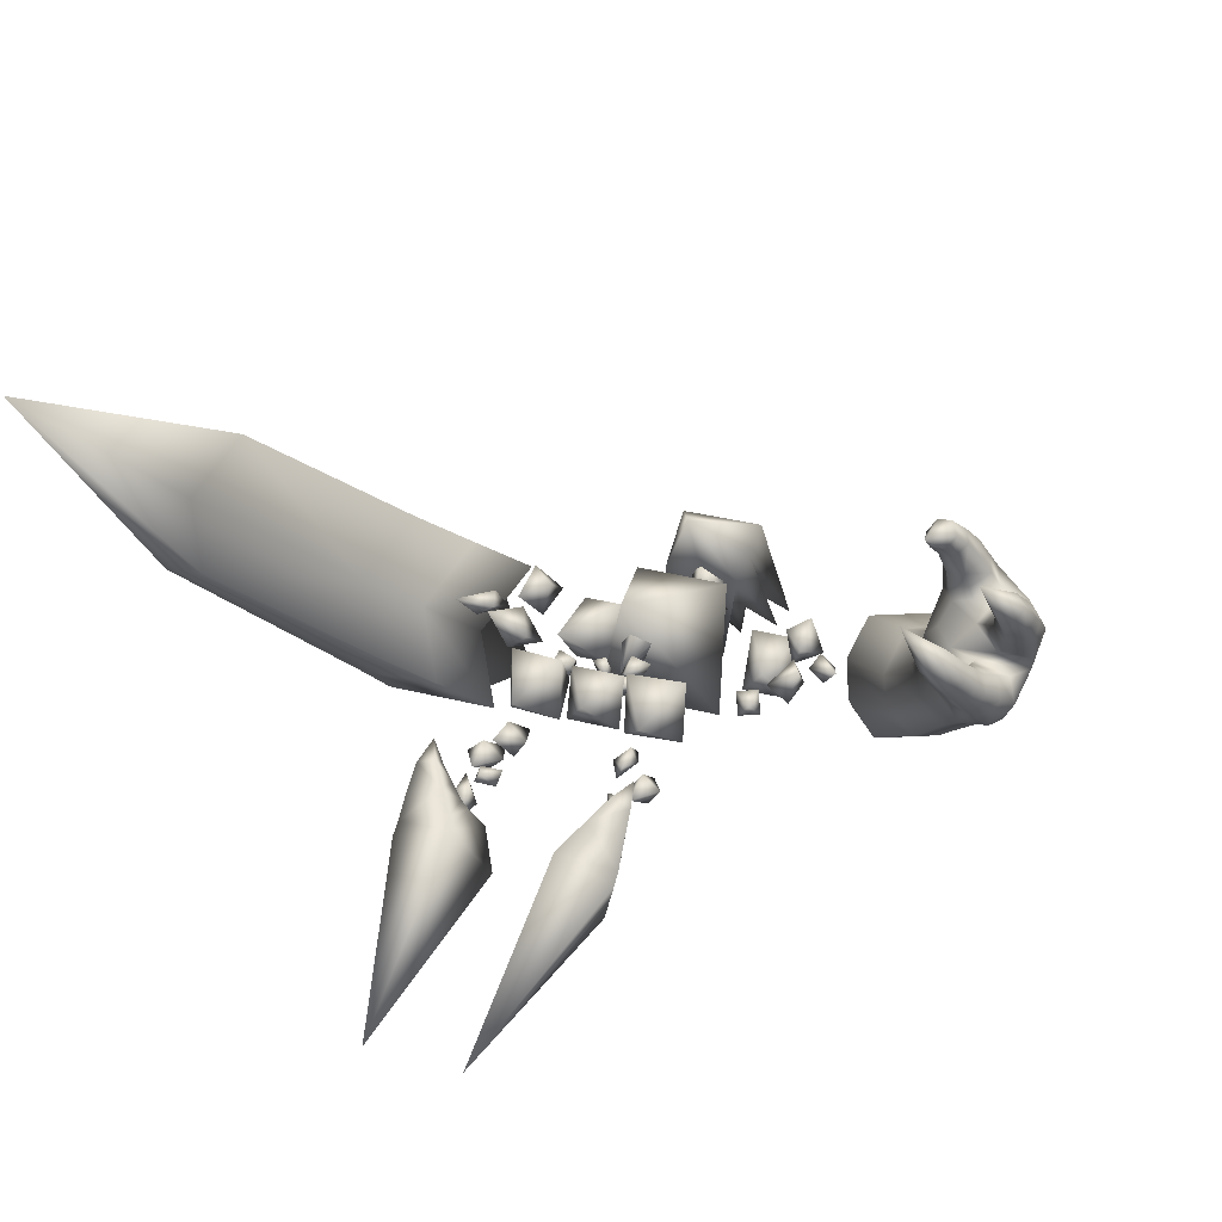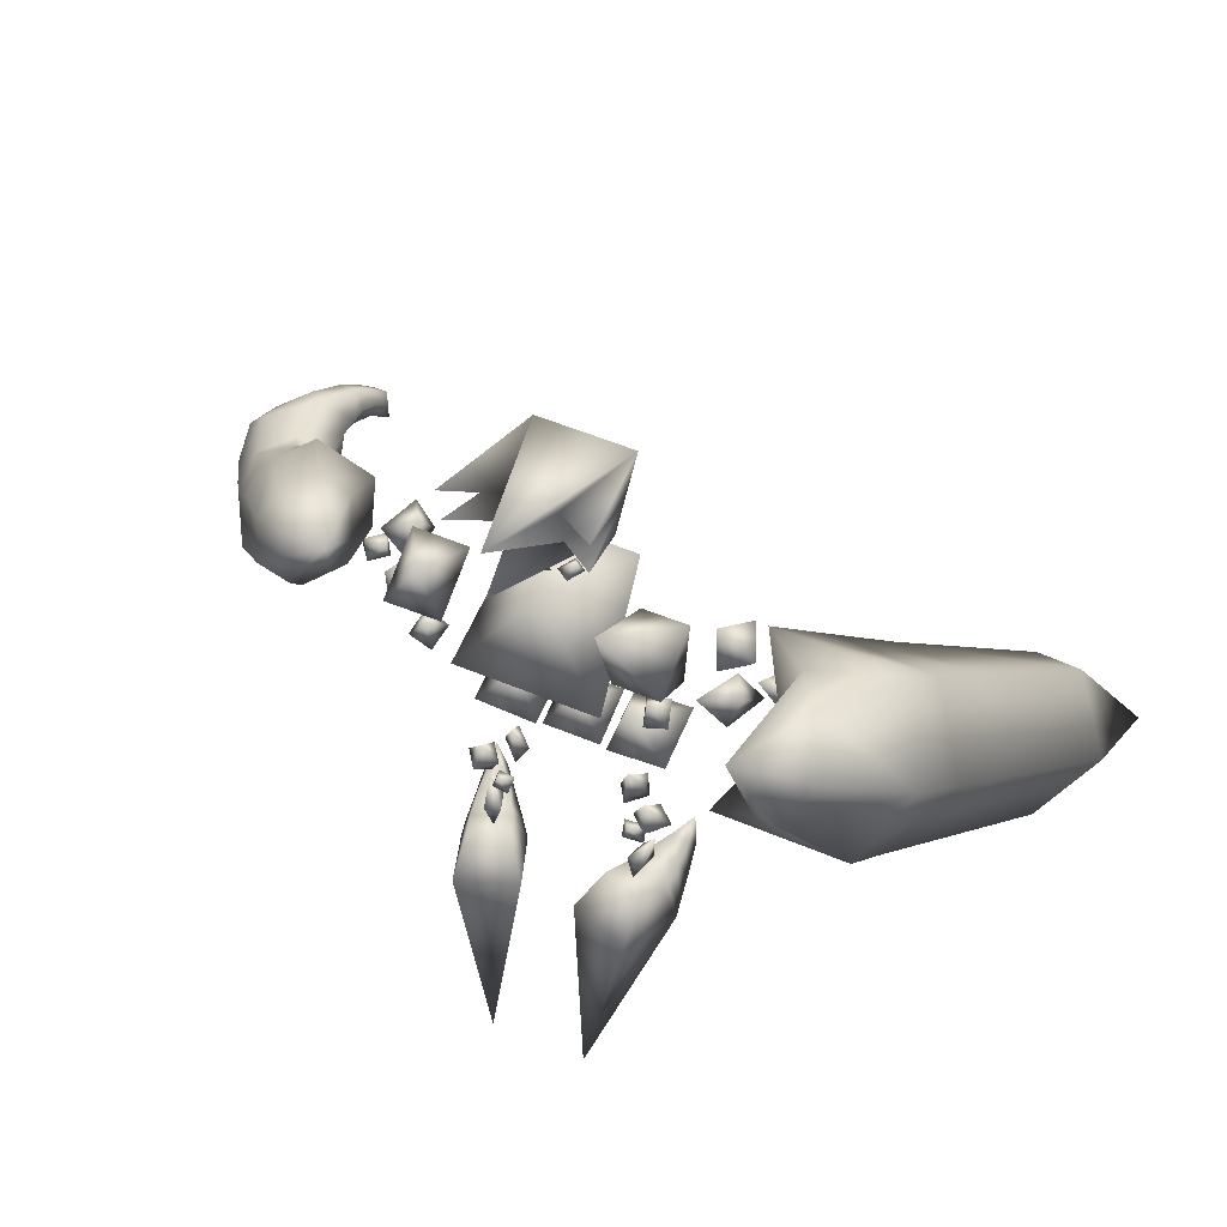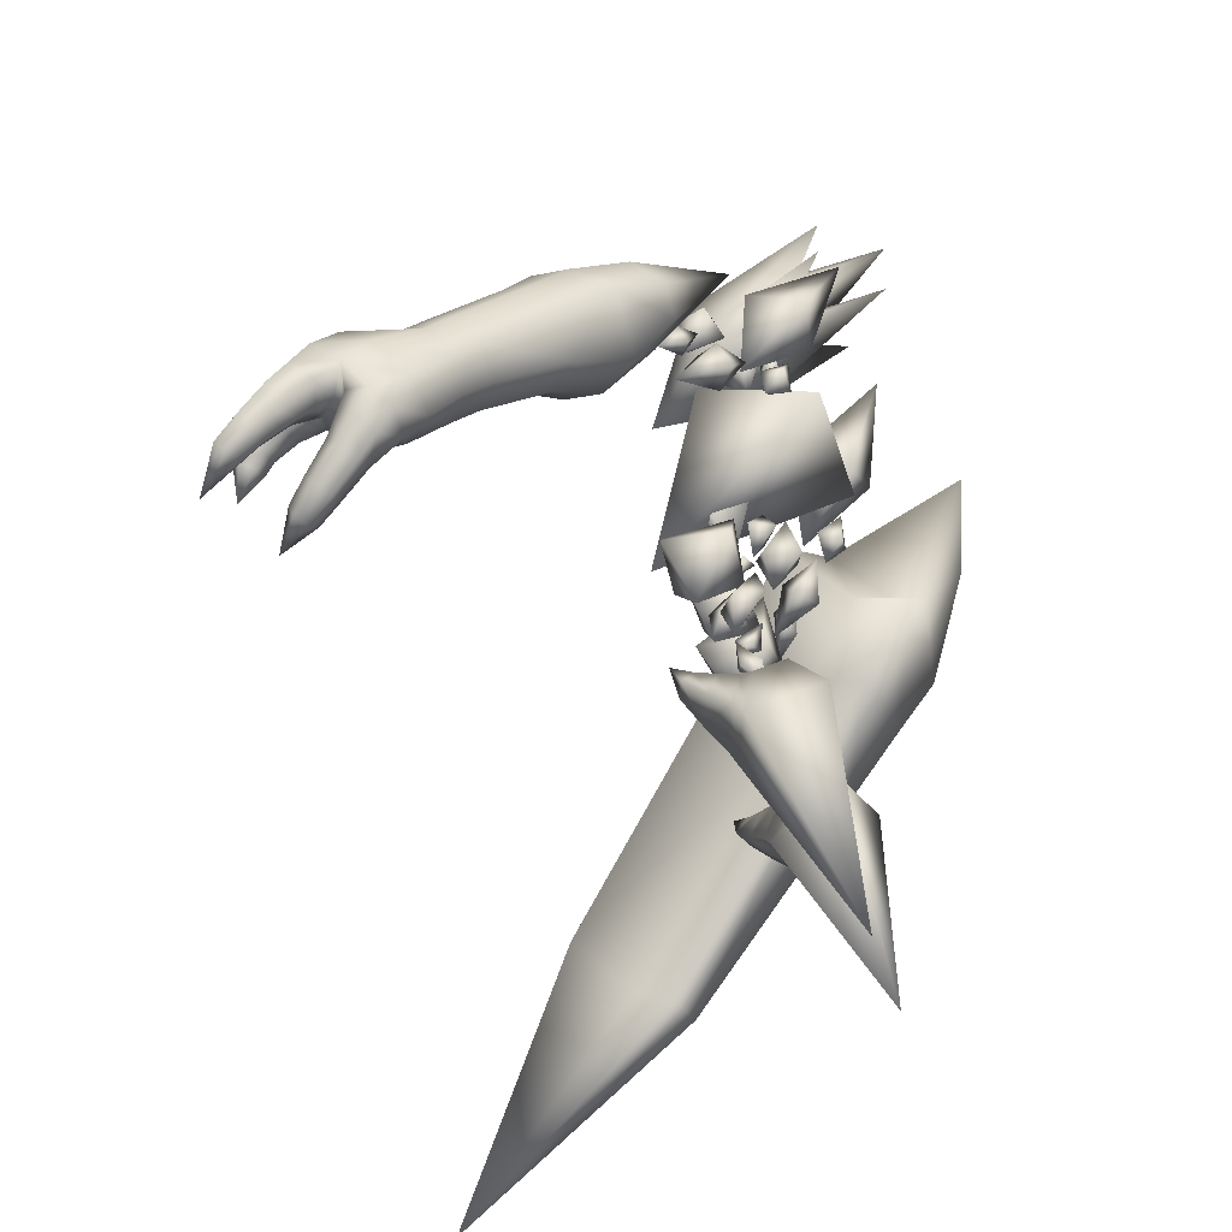
<metadata>
{"format":"obj","ext":"obj","renderer":"f3d","projection":"perspective","resolution":1024,"background":"white","views":[{"elev":30.1,"azim":21.2,"up":"+Z"},{"elev":55.4,"azim":-156.4,"up":"+Y"},{"elev":-45.2,"azim":107.0,"up":"+Y"}]}
</metadata>
<code>
v  -9.266 66.57 14.28
v  -11.31 60.9 16.17
v  -8.694 58.43 14.05
v  -10.91 55.31 18.56
v  -7.333 60.36 16.03
v  -10.38 60.36 19.12
v  -10.71 62.83 20.77
v  -14.93 71.6 14.3
v  -14.93 72.76 24.82
v  -8.323 81.11 15.49
v  -5.543 71.09 25.42
v  -5.543 69.93 14.91
v  -13.25 52.31 14.88
v  -13.63 59.33 9.998
v  -16.32 57.54 14.07
v  -12.83 64.3 11.58
v  -13.43 57.28 16.74
v  -10.74 59.07 12.67
v  -10.6 56.33 11.48
v  -12.32 50.9 13.11
v  -9.217 52.36 12.04
v  -11.15 50.36 15.13
v  -8.882 54.25 13.98
v  -11.99 52.79 15.06
v  -13.52 50.71 14.64
v  -10.32 47.38 11.66
v  -11.38 47.28 14.96
v  -11.46 43.28 11.13
v  -13.54 46.25 14.14
v  -12.92 46.97 11.15
v  -7.935 0 -0
v  -4.341 39.23 5.359
v  -14.13 39.23 1.796
v  -14.12 45.04 7.385
v  -15.7 42.46 11.73
v  -18.07 33.19 12.82
v  -8.411 33.19 16.34
v  -9.425 35.1 17.45
v  -11.82 37.94 19.99
v  -12.09 42.65 18.09
v  -10.55 42.26 15.53
v  -7.947 45.04 9.63
v  -18.01 35.1 14.33
v  -17.8 37.94 17.81
v  -9.53 42.46 13.98
v  -16.38 42.65 16.53
v  -15.91 42.26 13.58
v  -16.4 43.71 19.69
v  -14.1 43.71 20.53
v  -16.44 45.64 23.37
v  -14.31 41.45 22.54
v  -17.54 41.45 21.37
v  -18.55 100.9 11.09
v  -19.76 112.2 0.0752
v  -19.76 116.9 9.558
v  -12.33 127.9 -3.832
v  -12.22 114.4 11.12
v  -12.22 109.7 1.638
v  -16.12 103.3 4.326
v  -15.56 97.44 4.282
v  -14.54 99.19 7.91
v  -18 95.64 7.641
v  -18.08 100.6 8.218
v  -19.1 98.85 4.59
v  -20.91 99.91 9.639
v  -21.49 94.15 13.56
v  -24.37 99.61 16.05
v  -27.52 91.7 18.67
v  -26.53 98.89 12.53
v  -25.2 94.56 10.55
v  -25.34 99.87 17.72
v  -27.41 106.6 14.06
v  -25 106.9 20.26
v  -21.55 110.9 14.31
v  -21.31 104.7 18.37
v  -22.69 104.4 12.17
v  -33.78 92.31 19.52
v  -29.17 98.76 18.74
v  -28.16 95.74 17.31
v  -27.57 100.7 15.06
v  -31.01 95.01 15.58
v  -32.02 98.03 17.02
v  9.266 66.57 14.28
v  8.694 58.43 14.05
v  11.31 60.9 16.17
v  7.333 60.36 16.03
v  10.91 55.31 18.56
v  10.38 60.36 19.12
v  10.71 62.83 20.77
v  14.93 72.76 24.82
v  14.93 71.6 14.3
v  5.543 71.09 25.42
v  8.323 81.11 15.49
v  5.543 69.93 14.91
v  13.25 52.31 14.88
v  16.32 57.54 14.07
v  13.63 59.33 9.998
v  13.43 57.28 16.74
v  12.83 64.3 11.58
v  10.74 59.07 12.67
v  10.6 56.33 11.48
v  9.217 52.36 12.04
v  12.32 50.9 13.11
v  8.882 54.25 13.98
v  11.15 50.36 15.13
v  11.99 52.79 15.06
v  13.52 50.71 14.64
v  11.38 47.28 14.96
v  10.32 47.38 11.66
v  13.54 46.25 14.14
v  11.46 43.28 11.13
v  12.92 46.97 11.15
v  7.935 0 -0
v  14.13 39.23 1.796
v  4.341 39.23 5.359
v  18.07 33.19 12.82
v  15.7 42.46 11.73
v  14.12 45.04 7.385
v  8.411 33.19 16.34
v  9.425 35.1 17.45
v  10.55 42.26 15.53
v  12.09 42.65 18.09
v  11.82 37.94 19.99
v  7.947 45.04 9.63
v  17.8 37.94 17.81
v  18.01 35.1 14.33
v  9.53 42.46 13.98
v  15.91 42.26 13.58
v  16.38 42.65 16.53
v  16.4 43.71 19.69
v  16.44 45.64 23.37
v  14.1 43.71 20.53
v  14.31 41.45 22.54
v  17.54 41.45 21.37
v  18.55 100.9 11.09
v  19.76 116.9 9.558
v  19.76 112.2 0.0752
v  12.22 114.4 11.12
v  12.33 127.9 -3.832
v  12.22 109.7 1.638
v  16.12 103.3 4.326
v  14.54 99.19 7.91
v  15.56 97.44 4.282
v  18.08 100.6 8.218
v  18 95.64 7.641
v  19.1 98.85 4.59
v  20.91 99.91 9.639
v  24.37 99.61 16.05
v  21.49 94.15 13.56
v  26.53 98.89 12.53
v  27.52 91.7 18.67
v  25.2 94.56 10.55
v  25.34 99.87 17.72
v  25 106.9 20.26
v  27.41 106.6 14.06
v  21.31 104.7 18.37
v  21.55 110.9 14.31
v  22.69 104.4 12.17
v  33.78 92.31 19.52
v  28.16 95.74 17.31
v  29.17 98.76 18.74
v  31.01 95.01 15.58
v  27.57 100.7 15.06
v  32.02 98.03 17.02
v  -0 65.38 21.1
v  -4.516 70.38 15.08
v  -4.516 72.71 23.8
v  -0 77.71 17.79
v  4.516 72.71 23.8
v  4.516 70.38 15.08
v  2.579 77.78 20.8
v  0.6462 80.97 18.5
v  2.304 81.89 21.93
v  3.194 85.46 18.31
v  5.248 82.74 20.52
v  3.59 81.82 17.08
v  -0.9309 90.76 13.29
v  0.0902 86.73 11.01
v  2.831 85.65 14.75
v  -0.5135 81.64 14.94
v  -0.1626 86.8 15.18
v  -3.083 86.54 13.59
v  0.1576 82.18 17.45
v  -3.391 92.82 19.8
v  -0.4551 89.79 23.04
v  3.703 91.15 21
v  0.7665 96.3 14.14
v  -3.353 85.26 17.33
v  -4.91 82.74 19.02
v  -3.722 83.29 15.52
v  -1.881 80.2 18.49
v  -1.398 83.42 16.51
v  -2.586 82.87 20
v  0 82.79 30.48
v  10.89 101.5 0.98
v  -10.89 101.5 0.98
v  0 115.7 6.51
v  -8.137 112.1 20.56
v  8.137 112.1 20.56
v  -6.689 122.1 15.49
v  -6.988 127.3 18.25
v  -0 114.7 30.01
v  -0 145.6 -9.197
v  -4.004 131.5 5.59
v  -0 134 2.975
v  -3.575 137.8 5.263
v  -7.32 133.1 21.3
v  -10.07 135.8 -0.2956
v  -0 133.1 21.3
v  -10.38 142.1 -0.6229
v  -0 122.1 15.49
v  -0 135.4 -8.732
v  6.988 127.3 18.25
v  6.689 122.1 15.49
v  4.004 131.5 5.59
v  3.575 137.8 5.263
v  7.32 133.1 21.3
v  10.07 135.8 -0.2956
v  10.38 142.1 -0.6229
v  4.932 122.7 9.257
v  2.516 120.3 11.7
v  1.634 120.2 8.992
v  0.4158 115.8 11
v  2.579 117.8 8.593
v  3.462 117.9 11.3
v  1.742 127.7 15.62
v  -2.178 123.1 15.04
v  2.199 123.2 11.8
v  0.7506 116.6 14.21
v  4.753 120.6 14.7
v  0.3766 120.5 17.94
v  -1.954 116.4 10.79
v  -2.698 119.3 11.92
v  -1.14 119.1 9.541
v  -3.744 121.8 9.366
v  -3.101 119.2 8.076
v  -4.659 119.4 10.46
v  55.17 86.72 31.43
v  56.36 84.66 25.41
v  60.58 77.36 29.89
v  59.24 79.67 33.91
v  47.07 71.83 33.91
v  48.41 69.51 29.89
v  40.5 76.4 25.41
v  39.31 78.46 31.43
v  58.63 73.14 25.87
v  54.27 80.7 19.39
v  44.98 76.23 19.39
v  53.03 69.09 25.87
v  50.69 86.89 37.45
v  54.62 80.39 39.93
v  49.02 76.34 39.93
v  41.41 82.42 37.45
v  49.09 93.22 22.88
v  50.36 91.01 18.45
v  38.88 85.07 18.45
v  37.61 87.28 22.88
v  48.35 86.91 14.02
v  43.44 84.76 14.02
v  39.62 91.38 27.31
v  44.53 93.53 27.31
v  33.05 105.5 8.647
v  66.49 67.05 38.28
v  64.99 69.65 42.06
v  53.42 63.63 41.72
v  54.92 61.09 37.81
v  59.41 60.61 34.32
v  64.37 62.99 34.42
v  60.21 70.37 45.79
v  55.28 67.67 45.63
v  67.3 65.42 39.54
v  65.61 68.41 43.44
v  54.24 62.17 43.62
v  56.02 59.17 39.42
v  60.69 58.56 35.96
v  65.48 60.95 35.94
v  60.8 69.41 47.3
v  55.89 66.62 47.22
v  66.23 67.17 44.82
v  68.11 63.79 40.79
v  71.63 59.56 46.81
v  69.59 65.45 52.23
v  57.12 57.25 41.03
v  55.06 60.72 45.51
v  56.4 57.79 50.91
v  59.1 52.71 46.16
v  66.59 58.9 37.46
v  61.96 56.5 37.6
v  63.87 51.43 41.13
v  69.72 53.35 42
v  56.5 65.56 48.82
v  61.4 68.45 48.81
v  61.95 67.03 57.96
v  57.53 62.59 56.19
v  65.62 51.7 51.88
v  70.66 51.86 50.23
v  69.49 49.13 51.69
v  65.41 49.68 52.5
v  71.93 50.23 46.75
v  70.54 47.01 48.96
v  68.99 47.93 44.02
v  67.91 45.34 46.52
v  64.19 47.85 44.25
v  63.97 45.97 46.56
v  61.46 49.76 48.5
v  62.1 48.16 49.79
v  65.21 47.66 53.12
v  68.32 46.4 53.15
v  67.22 44.43 54.97
v  64.39 45.69 54.88
v  69.15 43.79 51.17
v  67.94 42.03 53.14
v  66.83 42.74 49.02
v  65.8 41.03 51.15
v  63.76 44.09 48.88
v  62.99 42.33 51.02
v  62.74 46.56 51.08
v  62.2 44.67 52.95
v  63.58 43.72 56.63
v  66.12 42.47 56.8
v  63.86 40.39 59.54
v  61.96 42.03 58.92
v  66.72 40.26 55.11
v  64.14 37.9 58.65
v  64.76 39.31 53.29
v  62.53 37.04 57.13
v  62.23 40.57 53.15
v  60.63 38.68 56.5
v  61.65 42.78 54.82
v  60.35 41.17 57.4
v  57.69 38.39 63.09
v  66.74 58.44 58.05
v  70.57 60.96 57.82
v  71.56 57.36 59.53
v  67.89 55.81 59.44
v  73.62 59.17 54.42
v  74.27 55.59 56.81
v  72.92 55.06 50.17
v  73.34 52.36 53.46
v  68.43 53.25 52.69
v  69.35 51.19 54.52
v  64.4 55.4 55.66
v  66.16 53.13 57.01
v  69.04 53.18 60.82
v  72.55 53.76 61.24
v  72.54 51.49 62.86
v  69.4 50.97 62.48
v  74.91 52 59.21
v  74.65 49.91 61.03
v  73.77 49.66 56.75
v  73.63 47.82 58.83
v  70.26 49.12 56.34
v  70.48 47.33 58.46
v  67.92 50.86 58.37
v  68.38 48.89 60.28
v  69.75 48.77 64.14
v  72.52 49.22 64.47
v  71.72 46.15 67.03
v  69.29 46.4 66.26
v  74.39 47.83 62.86
v  73.44 44.33 66.2
v  73.49 45.99 60.92
v  72.73 42.76 64.59
v  70.71 45.53 60.58
v  70.31 43.01 63.81
v  68.85 46.92 62.19
v  68.59 44.83 64.65
v  67.68 40.86 70.12
v  60.12 57.92 56.99
v  57.52 61.78 59.52
v  59.49 58.11 59.24
v  60.68 64.96 61.39
v  64.79 65.15 60.1
v  63.68 63.6 62.71
v  66.36 60.94 59.19
v  65.09 60.13 61.54
v  63.17 57.91 57.92
v  62.49 57.71 59.95
v  58.85 58.3 61.49
v  57.5 60.98 62.85
v  57.03 58.64 66.27
v  58 56.47 65.15
v  59.4 62.9 64.81
v  58.56 60.14 67.79
v  62.58 62.06 65.32
v  61.07 59.47 68.19
v  63.81 59.31 63.89
v  62.05 57.3 67.07
v  61.82 57.5 61.98
v  60.52 55.8 65.55
v  56.11 56.47 68.26
v  57.2 54.86 66.78
v  57.35 57.45 70.12
v  59.67 56.82 70.5
v  60.76 55.22 69.03
v  59.53 54.23 67.17
v  57.34 50.68 70.12
v  58.68 56.22 53.52
v  61.39 53.46 52.11
v  -34.51 85.26 6.604
v  -40.89 75.84 15.74
v  -47.17 84.7 24.41
v  -40.79 94.29 15.51
v  -27.94 94.45 -2.303
v  -35.17 101.1 -4.661
v  -48.04 94.68 -2.524
v  -50 88.31 3.779
v  -53.29 78.27 13.48
v  -40.12 110.5 -10.12
v  -44.28 118.6 -7.093
v  -54.01 107.5 3.228
v  -34.22 103.6 6.827
v  -41.31 108.8 2.065
v  -57.24 97.52 12.51
v  -60.53 87.32 21.98
v  -55.76 47.14 43.53
v  -70.52 21.52 83.04
v  -61.67 55.42 51.58
v  -63.03 48.57 42.2
v  -33.45 124.6 -12.58
v  -70.23 57.1 50.02
v  -34.51 102.5 25.18
v  -40.89 92.68 33.89
v  -27.94 112.1 16.68
v  -48.04 112.3 16.46
v  -35.17 114.9 10.24
v  -50 105.5 22.35
v  -53.29 95.12 31.63
v  -40.12 121 1.292
v  -55.76 62.83 60.44
v  -63.03 64.26 59.11
o Hedra011
g Hedra011
f 3 2 1
f 5 4 3
f 1 6 5
f 2 4 6
f 1 5 3
f 1 2 6
f 3 4 2
f 4 5 6
f 9 8 7
f 11 10 9
f 7 12 11
f 8 10 12
f 7 11 9
f 7 8 12
f 9 10 8
f 10 11 12
f 15 14 13
f 17 16 15
f 13 18 17
f 14 16 18
f 13 17 15
f 13 14 18
f 15 16 14
f 16 17 18
f 21 20 19
f 23 22 21
f 19 24 23
f 20 22 24
f 19 23 21
f 19 20 24
f 21 22 20
f 22 23 24
f 27 26 25
f 29 28 27
f 25 30 29
f 26 28 30
f 25 29 27
f 25 26 30
f 27 28 26
f 28 29 30
f 33 32 31
f 36 35 34 33
f 31 37 36
f 41 40 39 38
f 31 36 33
f 31 32 37
f 33 34 42 32
f 39 44 43 38
f 34 35 45 42
f 47 46 40 41
f 43 44 46 47
f 37 32 42 45
f 50 49 48
f 37 38 43 36
f 35 47 41 45
f 36 43 47 35
f 38 37 45 41
f 50 52 51
f 50 48 52
f 50 51 49
f 40 49 51 39
f 39 51 52 44
f 46 48 49 40
f 44 52 48 46
f 55 54 53
f 57 56 55
f 53 58 57
f 54 56 58
f 53 57 55
f 53 54 58
f 55 56 54
f 56 57 58
f 61 60 59
f 63 62 61
f 59 64 63
f 60 62 64
f 59 63 61
f 59 60 64
f 61 62 60
f 62 63 64
f 67 66 65
f 69 68 67
f 65 70 69
f 66 68 70
f 65 69 67
f 65 66 70
f 67 68 66
f 68 69 70
f 73 72 71
f 75 74 73
f 71 76 75
f 72 74 76
f 71 75 73
f 71 72 76
f 73 74 72
f 74 75 76
f 79 78 77
f 81 80 79
f 77 82 81
f 78 80 82
f 77 81 79
f 77 78 82
f 79 80 78
f 80 81 82
f 85 84 83
f 87 86 84
f 88 83 86
f 87 85 88
f 86 83 84
f 85 83 88
f 87 84 85
f 86 87 88
f 91 90 89
f 93 92 90
f 94 89 92
f 93 91 94
f 92 89 90
f 91 89 94
f 93 90 91
f 92 93 94
f 97 96 95
f 99 98 96
f 100 95 98
f 99 97 100
f 98 95 96
f 97 95 100
f 99 96 97
f 98 99 100
f 103 102 101
f 105 104 102
f 106 101 104
f 105 103 106
f 104 101 102
f 103 101 106
f 105 102 103
f 104 105 106
f 109 108 107
f 111 110 108
f 112 107 110
f 111 109 112
f 110 107 108
f 109 107 112
f 111 108 109
f 110 111 112
f 115 114 113
f 118 117 116 114
f 119 113 116
f 123 122 121 120
f 116 113 114
f 115 113 119
f 124 118 114 115
f 126 125 123 120
f 127 117 118 124
f 122 129 128 121
f 129 125 126 128
f 124 115 119 127
f 132 131 130
f 126 120 119 116
f 121 128 117 127
f 128 126 116 117
f 127 119 120 121
f 134 131 133
f 130 131 134
f 133 131 132
f 133 132 122 123
f 134 133 123 125
f 132 130 129 122
f 130 134 125 129
f 137 136 135
f 139 138 136
f 140 135 138
f 139 137 140
f 138 135 136
f 137 135 140
f 139 136 137
f 138 139 140
f 143 142 141
f 145 144 142
f 146 141 144
f 145 143 146
f 144 141 142
f 143 141 146
f 145 142 143
f 144 145 146
f 149 148 147
f 151 150 148
f 152 147 150
f 151 149 152
f 150 147 148
f 149 147 152
f 151 148 149
f 150 151 152
f 155 154 153
f 157 156 154
f 158 153 156
f 157 155 158
f 156 153 154
f 155 153 158
f 157 154 155
f 156 157 158
f 161 160 159
f 163 162 160
f 164 159 162
f 163 161 164
f 162 159 160
f 161 159 164
f 163 160 161
f 162 163 164
f 167 166 165
f 169 168 167
f 165 170 169
f 166 168 170
f 165 169 167
f 165 166 170
f 167 168 166
f 168 169 170
f 173 172 171
f 175 174 173
f 171 176 175
f 172 174 176
f 171 175 173
f 171 172 176
f 173 174 172
f 174 175 176
f 179 178 177
f 181 180 179
f 177 182 181
f 178 180 182
f 177 181 179
f 177 178 182
f 179 180 178
f 180 181 182
f 185 184 183
f 183 187 186
f 183 186 185
f 183 184 187
f 190 189 188
f 192 191 190
f 188 193 192
f 189 191 193
f 188 192 190
f 188 189 193
f 190 191 189
f 191 192 193
f 196 195 194
f 198 197 196
f 194 199 198
f 195 197 199
f 194 198 196
f 194 195 199
f 196 197 195
f 197 198 199
f 202 201 200
f 205 200 204 203
f 207 203 206
f 208 200 201
f 209 207 202
f 203 207 209
f 200 208 204
f 208 201 204
f 210 206 201
f 210 207 206
f 204 201 206
f 203 204 206
f 207 210 201
f 202 207 201
f 202 200 211
f 212 211 200
f 205 212 200
f 214 213 202
f 215 214 205 203
f 203 217 216
f 214 218 213
f 217 209 202
f 217 203 209
f 218 214 215
f 213 218 215
f 216 219 213
f 217 219 216
f 213 215 216
f 215 203 216
f 219 217 213
f 217 202 213
f 214 202 211
f 211 212 214
f 212 205 214
f 222 221 220
f 224 223 222
f 220 225 224
f 221 223 225
f 220 224 222
f 220 221 225
f 222 223 221
f 223 224 225
f 228 227 226
f 230 229 228
f 226 231 230
f 227 229 231
f 226 230 228
f 226 227 231
f 228 229 227
f 229 230 231
f 234 233 232
f 236 235 234
f 232 237 236
f 233 235 237
f 232 236 234
f 232 233 237
f 234 235 233
f 235 236 237
f 241 240 239 238
f 245 244 243 242
f 249 248 247 246
f 253 252 251 250
f 255 254 238 239
f 257 256 244 245
f 259 258 247 248
f 261 260 253 250
f 262 255 258
f 262 257 260
f 262 258 259
f 262 260 261
f 264 263 240 241
f 266 265 242 243
f 268 267 249 246
f 270 269 251 252
f 272 271 263 264
f 274 273 265 266
f 276 275 267 268
f 278 277 269 270
f 282 281 280 279
f 286 285 284 283
f 290 289 288 287
f 294 293 292 291
f 240 246 247 239
f 238 250 251 241
f 244 248 249 243
f 242 252 253 245
f 254 261 250 238
f 239 247 258 255
f 256 259 248 244
f 245 253 260 257
f 263 268 246 240
f 241 251 269 264
f 265 270 252 242
f 243 249 267 266
f 271 276 268 263
f 272 277 292 279
f 273 278 270 265
f 274 275 288 283
f 281 290 287 280
f 292 293 282
f 285 294 291 284
f 283 288 289 286
f 262 256 257
f 262 259 256
f 262 261 254
f 262 254 255
f 298 297 296 295
f 297 300 299 296
f 300 302 301 299
f 302 304 303 301
f 304 306 305 303
f 306 298 295 305
f 310 309 308 307
f 309 312 311 308
f 312 314 313 311
f 314 316 315 313
f 316 318 317 315
f 318 310 307 317
f 322 321 320 319
f 321 324 323 320
f 324 326 325 323
f 326 328 327 325
f 328 330 329 327
f 330 322 319 329
f 331 321 322
f 331 324 321
f 331 326 324
f 331 328 326
f 331 330 328
f 331 322 330
f 335 334 333 332
f 334 337 336 333
f 337 339 338 336
f 339 341 340 338
f 341 343 342 340
f 343 335 332 342
f 347 346 345 344
f 346 349 348 345
f 349 351 350 348
f 351 353 352 350
f 353 355 354 352
f 355 347 344 354
f 359 358 357 356
f 358 361 360 357
f 361 363 362 360
f 363 365 364 362
f 365 367 366 364
f 367 359 356 366
f 368 358 359
f 368 361 358
f 368 363 361
f 368 365 363
f 368 367 365
f 368 359 367
f 371 370 294 369
f 370 372 293 294
f 372 374 373 293
f 374 376 375 373
f 376 378 377 375
f 378 371 369 377
f 382 381 380 379
f 381 384 383 380
f 384 386 385 383
f 386 388 387 385
f 388 390 389 387
f 390 382 379 389
f 392 391 381 382
f 391 393 384 381
f 393 394 386 384
f 394 395 388 386
f 395 396 390 388
f 396 392 382 390
f 397 391 392
f 397 393 391
f 397 394 393
f 397 395 394
f 397 396 395
f 397 392 396
f 301 303 289 290
f 338 290 281
f 333 336 282
f 373 333 282 293
f 399 398 285 286
f 369 294 285 398
f 286 289 303 305
f 305 295 399 286
f 340 342 399 295
f 369 398 399 342
f 342 332 375 377
f 369 342 377
f 333 375 332
f 295 296 338 340
f 282 279 292
f 336 281 282
f 296 299 338
f 301 290 299
f 299 290 338
f 333 373 375
f 336 338 281
f 371 379 380 370
f 370 380 383 372
f 372 383 385 374
f 374 385 387 376
f 376 387 389 378
f 378 389 379 371
f 310 319 320 309
f 309 320 323 312
f 312 323 325 314
f 314 325 327 316
f 316 327 329 318
f 318 329 319 310
f 347 356 357 346
f 346 357 360 349
f 349 360 362 351
f 351 362 364 353
f 353 364 366 355
f 355 366 356 347
f 335 344 345 334
f 334 345 348 337
f 337 348 350 339
f 339 350 352 341
f 341 352 354 343
f 343 354 344 335
f 298 307 308 297
f 297 308 311 300
f 300 311 313 302
f 302 313 315 304
f 304 315 317 306
f 306 317 307 298
f 272 279 280 271
f 274 283 284 273
f 276 287 288 275
f 278 291 292 277
f 271 280 287 276
f 272 264 269 277
f 273 284 291 278
f 274 266 267 275
f 403 402 401 400
f 406 405 404
f 400 401 408 407
f 411 410 409 406
f 405 413 412 404
f 415 414 407 408
f 418 417 416
f 416 417 419
f 402 418 416 401
f 401 416 419 408
f 407 406 404 400
f 414 411 406 407
f 409 420 405
f 406 409 405
f 415 408 419 421
f 420 409 410
f 413 405 420
f 421 419 417
f 403 400 404 412
f 423 402 403 422
f 426 425 424
f 428 423 422 427
f 429 410 411 425
f 412 413 426 424
f 427 414 415 428
f 417 418 430
f 417 430 431
f 430 418 402 423
f 431 430 423 428
f 424 425 427 422
f 425 411 414 427
f 420 429 426
f 429 425 426
f 431 428 415 421
f 429 420 410
f 426 413 420
f 431 421 417
f 424 422 403 412

</code>
